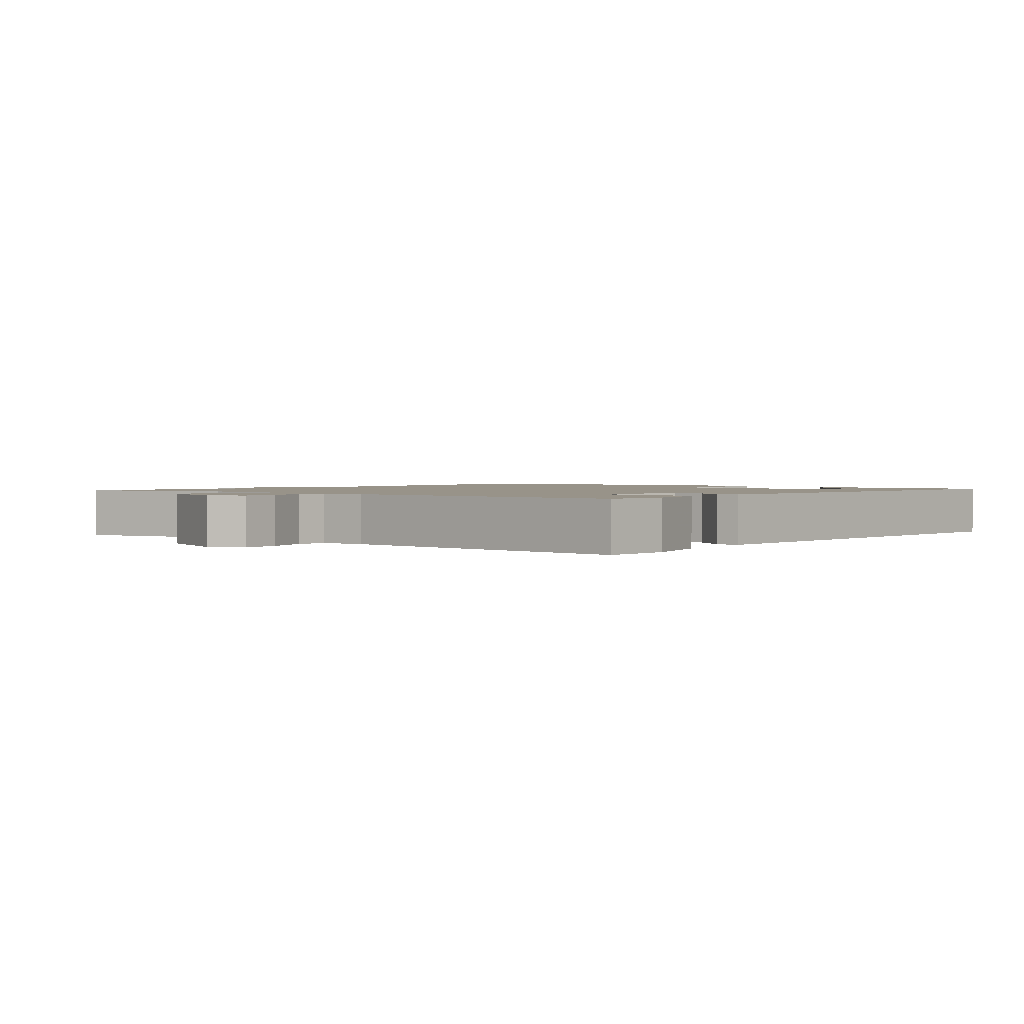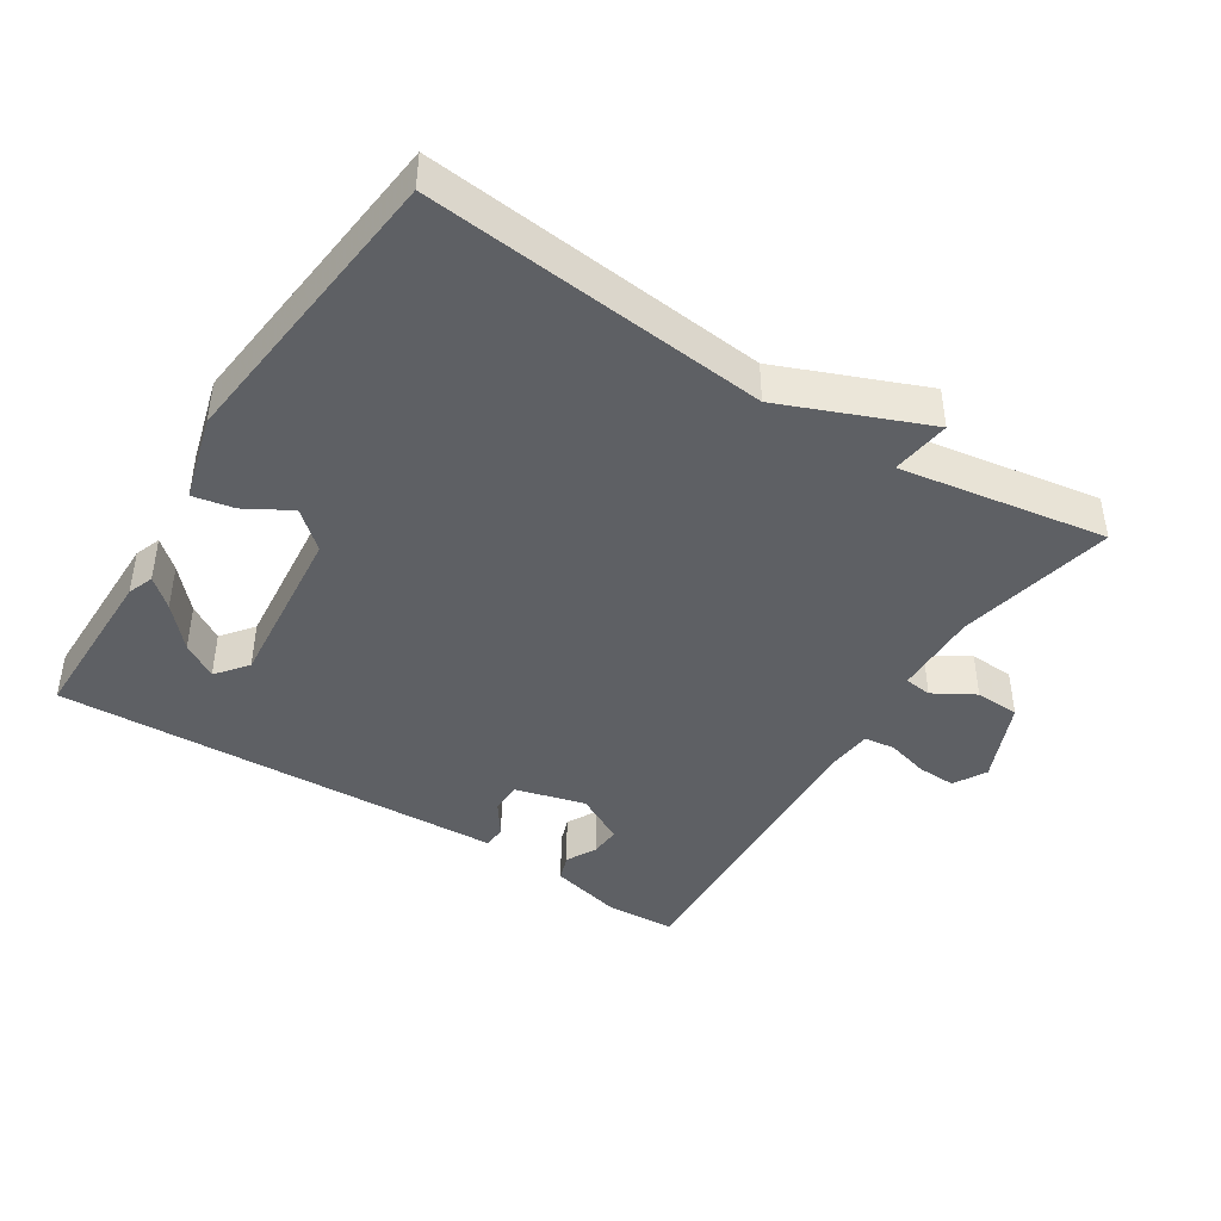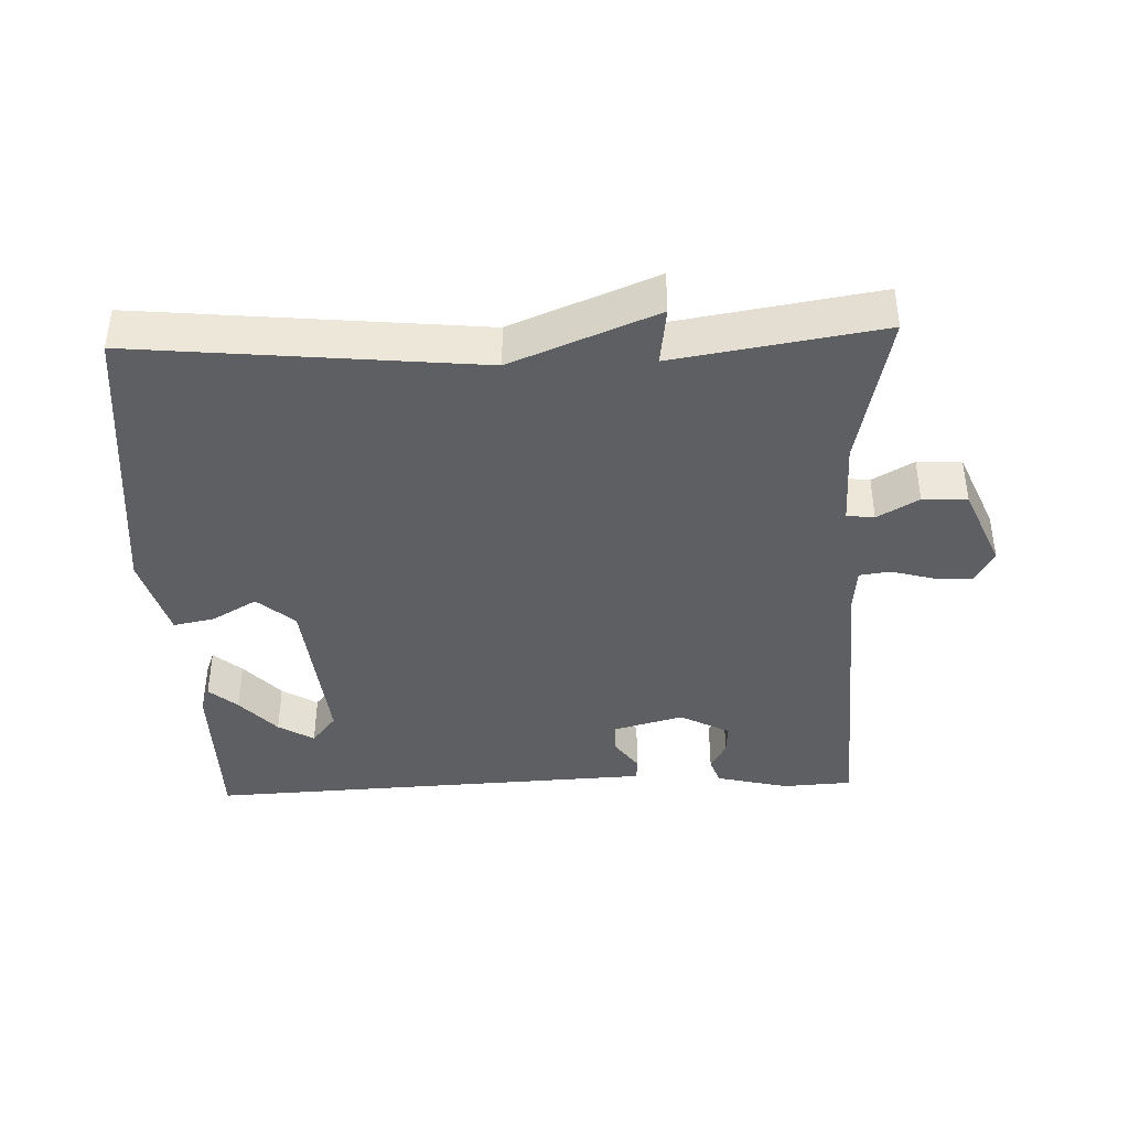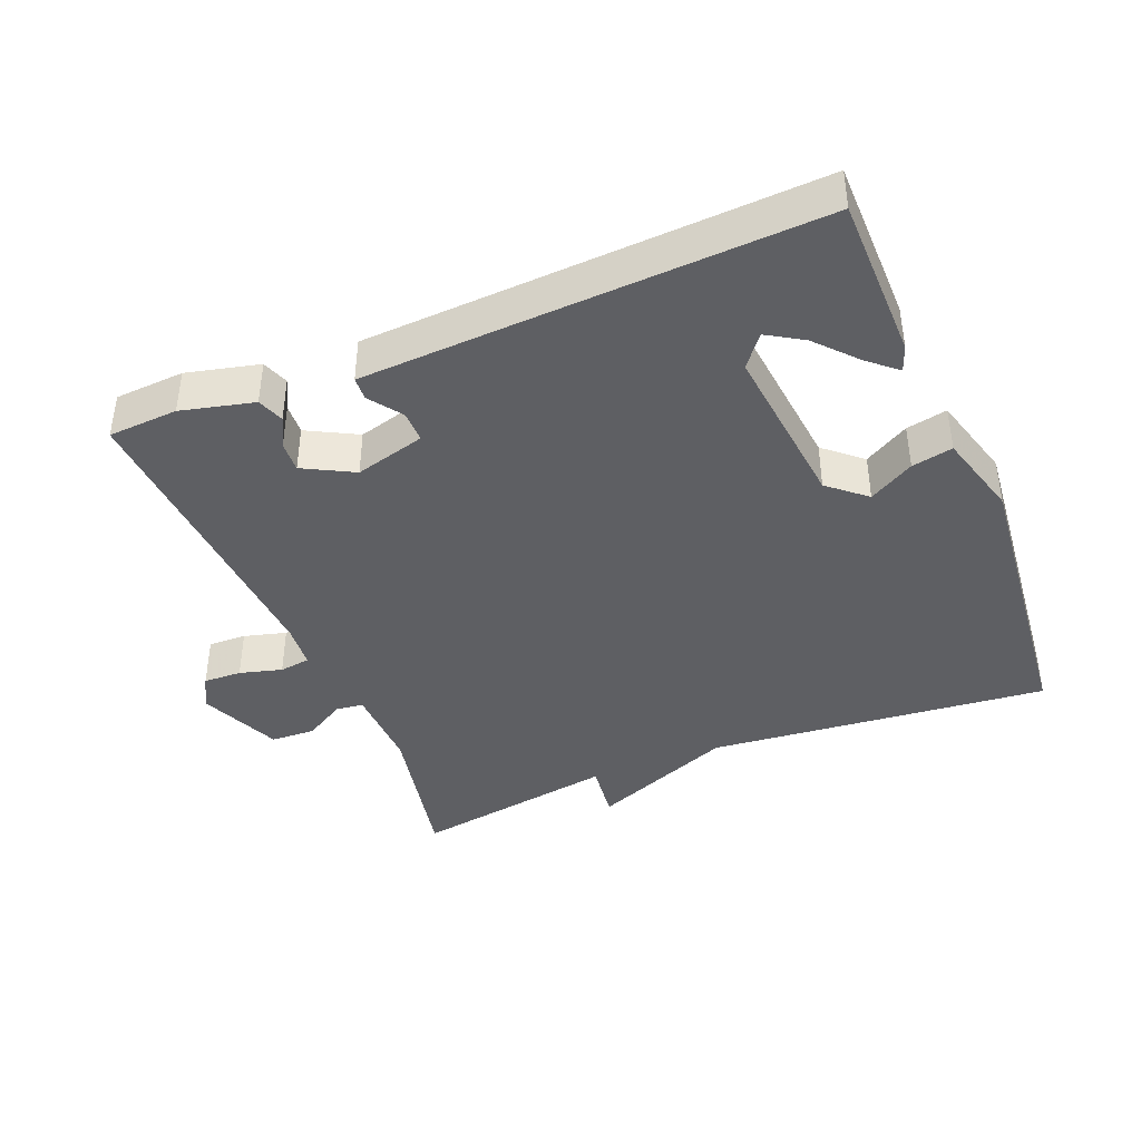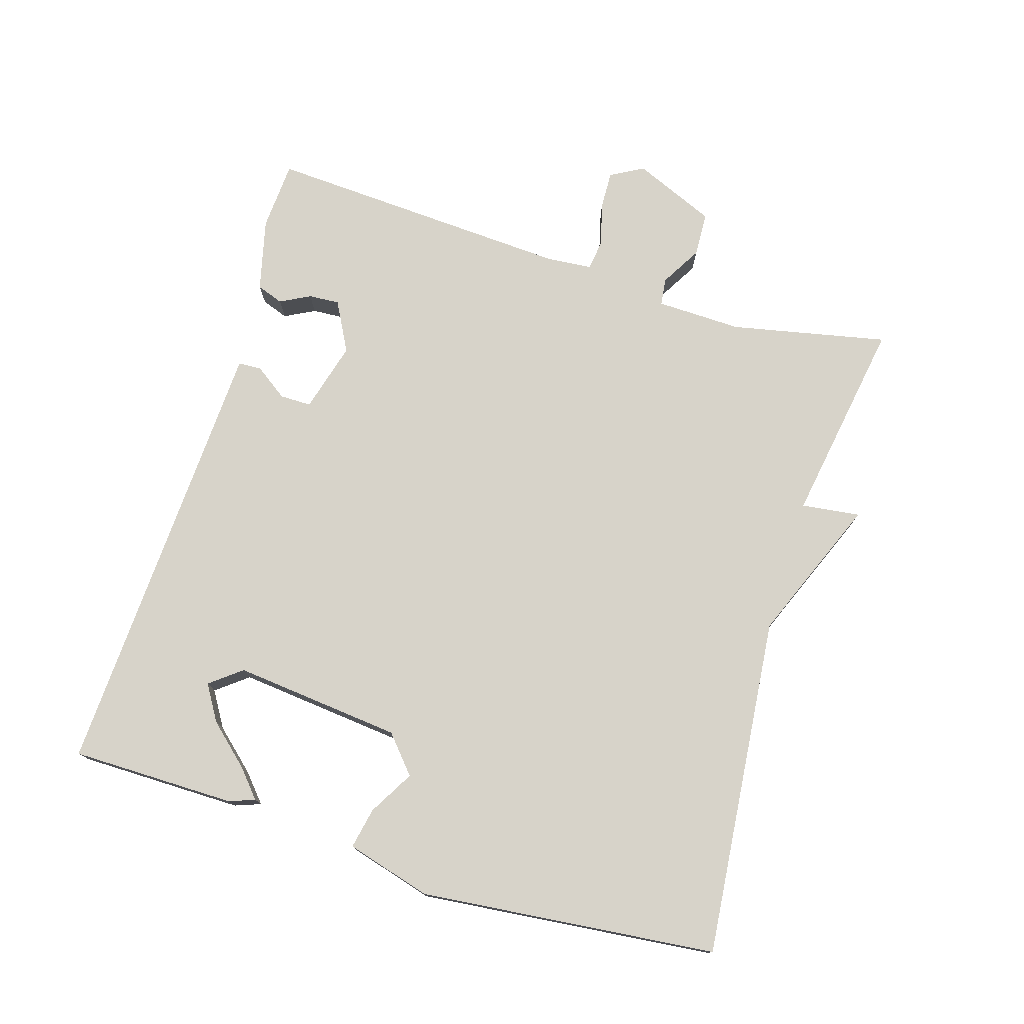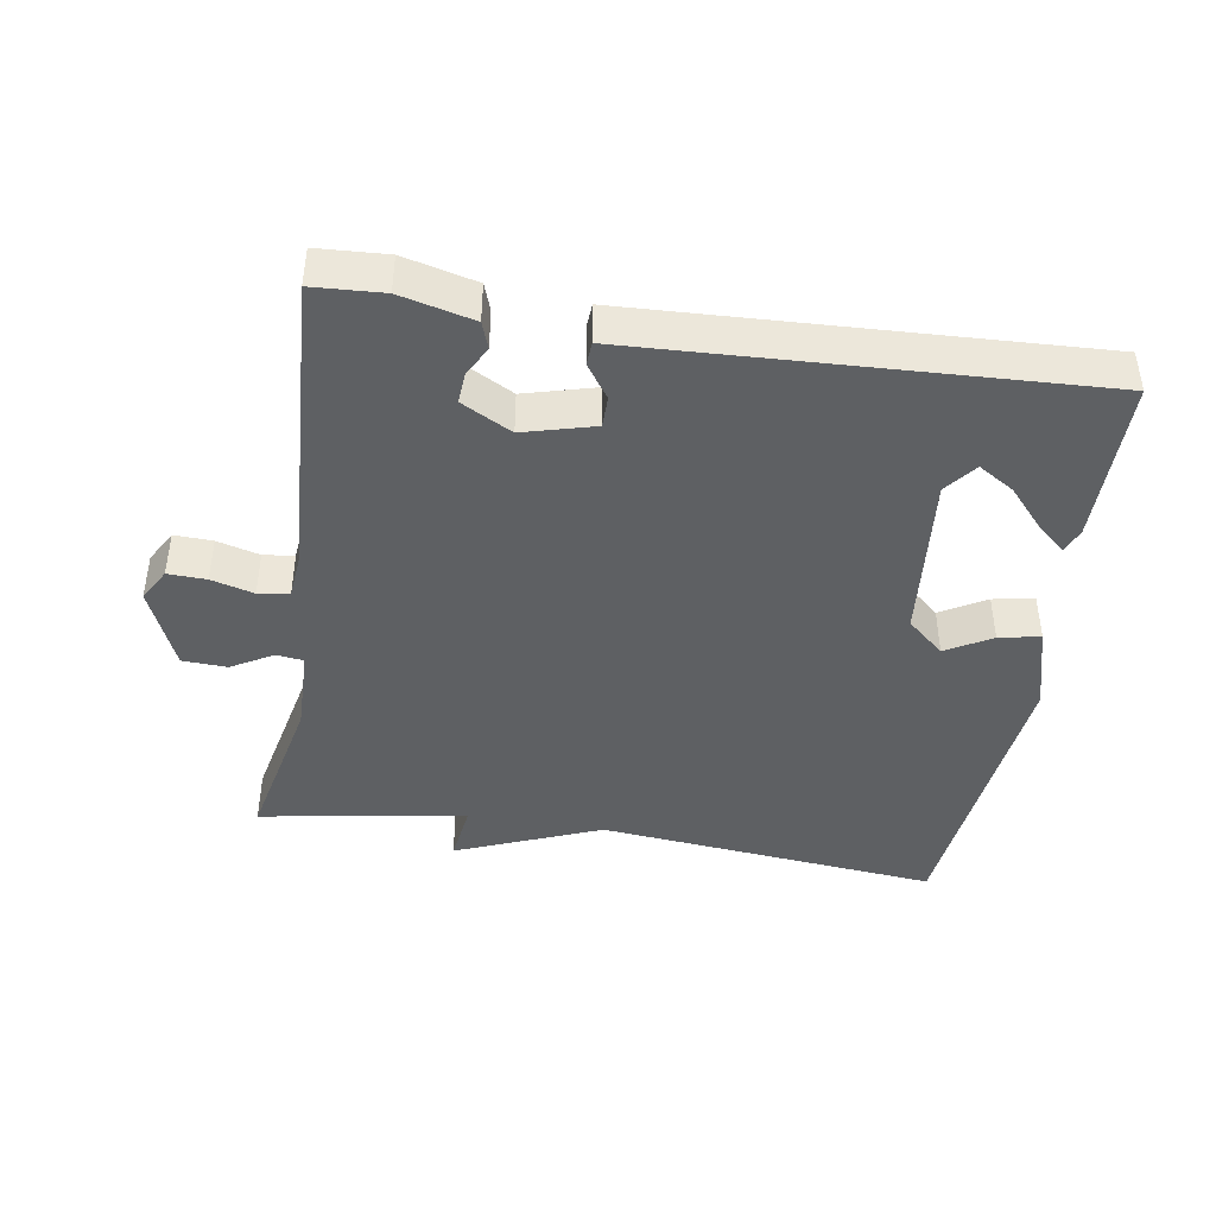
<metadata>
{"format":"obj","ext":"obj","renderer":"f3d","projection":"perspective","resolution":1024,"background":"white","views":[{"elev":1.6,"azim":129.2,"up":"+Y"},{"elev":-43.1,"azim":-32.6,"up":"+Y"},{"elev":-40.3,"azim":2.1,"up":"+Y"},{"elev":-40.7,"azim":-157.7,"up":"+Y"},{"elev":76.2,"azim":-72.9,"up":"+Y"},{"elev":-42.7,"azim":170.8,"up":"+Y"}]}
</metadata>
<code>
v -0.5 0.07 -0.5
v -0.501 0.07 -0.259
v -0.487 0.07 -0.221
v -0.446 0.07 -0.257
v -0.393 0.07 -0.316
v -0.341 0.07 -0.348
v -0.305 0.07 -0.302
v -0.33 0.07 -0.056
v -0.384 0.07 -0.009
v -0.45 0.07 -0.047
v -0.51 0.07 -0.059
v -0.545 0.07 0.066
v -0.5 0.07 0.5
v -0.001 0.07 0.451
v 0.21 0.07 0.537
v 0.199 0.07 0.451
v 0.5 0.07 0.5
v 0.452 0.07 0.271
v 0.455 0.07 0.146
v 0.495 0.07 0.141
v 0.555 0.07 0.176
v 0.62 0.07 0.173
v 0.671 0.07 0.053
v 0.644 0.07 0.005
v 0.588 0.07 0.007
v 0.526 0.07 0.024
v 0.481 0.07 0.018
v 0.475 0.07 -0.047
v 0.5 0.07 -0.5
v 0.398 0.07 -0.506
v 0.292 0.07 -0.48
v 0.278 0.07 -0.441
v 0.301 0.07 -0.397
v 0.304 0.07 -0.352
v 0.231 0.07 -0.313
v 0.128 0.07 -0.341
v 0.128 0.07 -0.387
v 0.162 0.07 -0.435
v 0.16 0.07 -0.469
v 0.053 0.07 -0.474
v -0.5 0 -0.5
v -0.501 0 -0.259
v -0.487 0 -0.221
v -0.446 0 -0.257
v -0.393 0 -0.316
v -0.341 0 -0.348
v -0.305 0 -0.302
v -0.33 0 -0.056
v -0.384 0 -0.009
v -0.45 0 -0.047
v -0.51 0 -0.059
v -0.545 0 0.066
v -0.5 0 0.5
v -0.001 0 0.451
v 0.21 0 0.537
v 0.199 0 0.451
v 0.5 0 0.5
v 0.452 0 0.271
v 0.455 0 0.146
v 0.495 0 0.141
v 0.555 0 0.176
v 0.62 0 0.173
v 0.671 0 0.053
v 0.644 0 0.005
v 0.588 0 0.007
v 0.526 0 0.024
v 0.481 0 0.018
v 0.475 0 -0.047
v 0.5 0 -0.5
v 0.398 0 -0.506
v 0.292 0 -0.48
v 0.278 0 -0.441
v 0.301 0 -0.397
v 0.304 0 -0.352
v 0.231 0 -0.313
v 0.128 0 -0.341
v 0.128 0 -0.387
v 0.162 0 -0.435
v 0.16 0 -0.469
v 0.053 0 -0.474
f 37 38 39 40
f 36 37 40 1
f 35 36 1
f 31 32 33
f 30 31 33
f 29 30 33
f 28 29 33 34
f 27 28 34 35
f 24 25 26
f 23 24 26
f 22 23 26
f 21 22 26
f 20 21 26
f 19 20 26 27
f 16 17 18
f 16 18 19
f 14 15 16
f 19 27 35
f 16 19 35
f 14 16 35
f 12 13 14
f 11 12 14
f 10 11 14
f 9 10 14
f 3 4 5
f 2 3 5
f 1 2 5
f 1 5 6
f 35 1 6
f 8 9 14 35
f 7 8 35
f 6 7 35
f 80 79 78 77
f 41 80 77 76
f 41 76 75
f 73 72 71
f 73 71 70
f 73 70 69
f 74 73 69 68
f 75 74 68 67
f 66 65 64
f 66 64 63
f 66 63 62
f 66 62 61
f 66 61 60
f 67 66 60 59
f 58 57 56
f 59 58 56
f 56 55 54
f 75 67 59
f 75 59 56
f 75 56 54
f 54 53 52
f 54 52 51
f 54 51 50
f 54 50 49
f 45 44 43
f 45 43 42
f 45 42 41
f 46 45 41
f 46 41 75
f 75 54 49 48
f 75 48 47
f 75 47 46
f 1 41 42 2
f 2 42 43 3
f 3 43 44 4
f 4 44 45 5
f 5 45 46 6
f 6 46 47 7
f 7 47 48 8
f 8 48 49 9
f 9 49 50 10
f 10 50 51 11
f 11 51 52 12
f 12 52 53 13
f 13 53 54 14
f 14 54 55 15
f 15 55 56 16
f 16 56 57 17
f 17 57 58 18
f 18 58 59 19
f 19 59 60 20
f 20 60 61 21
f 21 61 62 22
f 22 62 63 23
f 23 63 64 24
f 24 64 65 25
f 25 65 66 26
f 26 66 67 27
f 27 67 68 28
f 28 68 69 29
f 29 69 70 30
f 30 70 71 31
f 31 71 72 32
f 32 72 73 33
f 33 73 74 34
f 34 74 75 35
f 35 75 76 36
f 36 76 77 37
f 37 77 78 38
f 38 78 79 39
f 39 79 80 40
f 40 80 41 1

</code>
